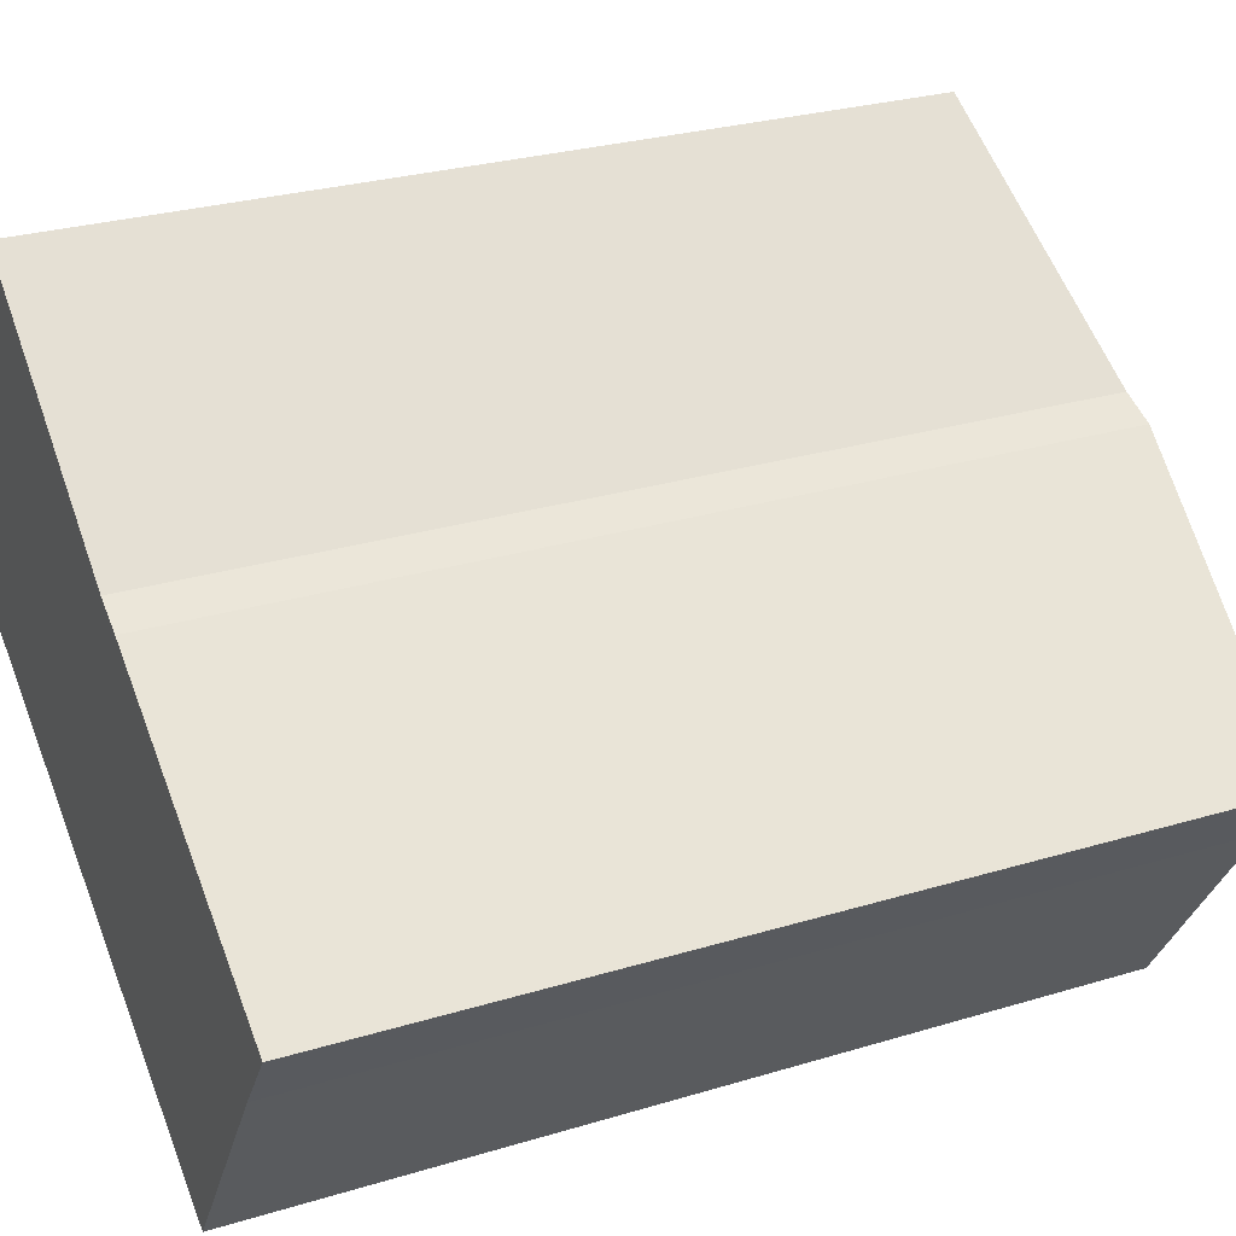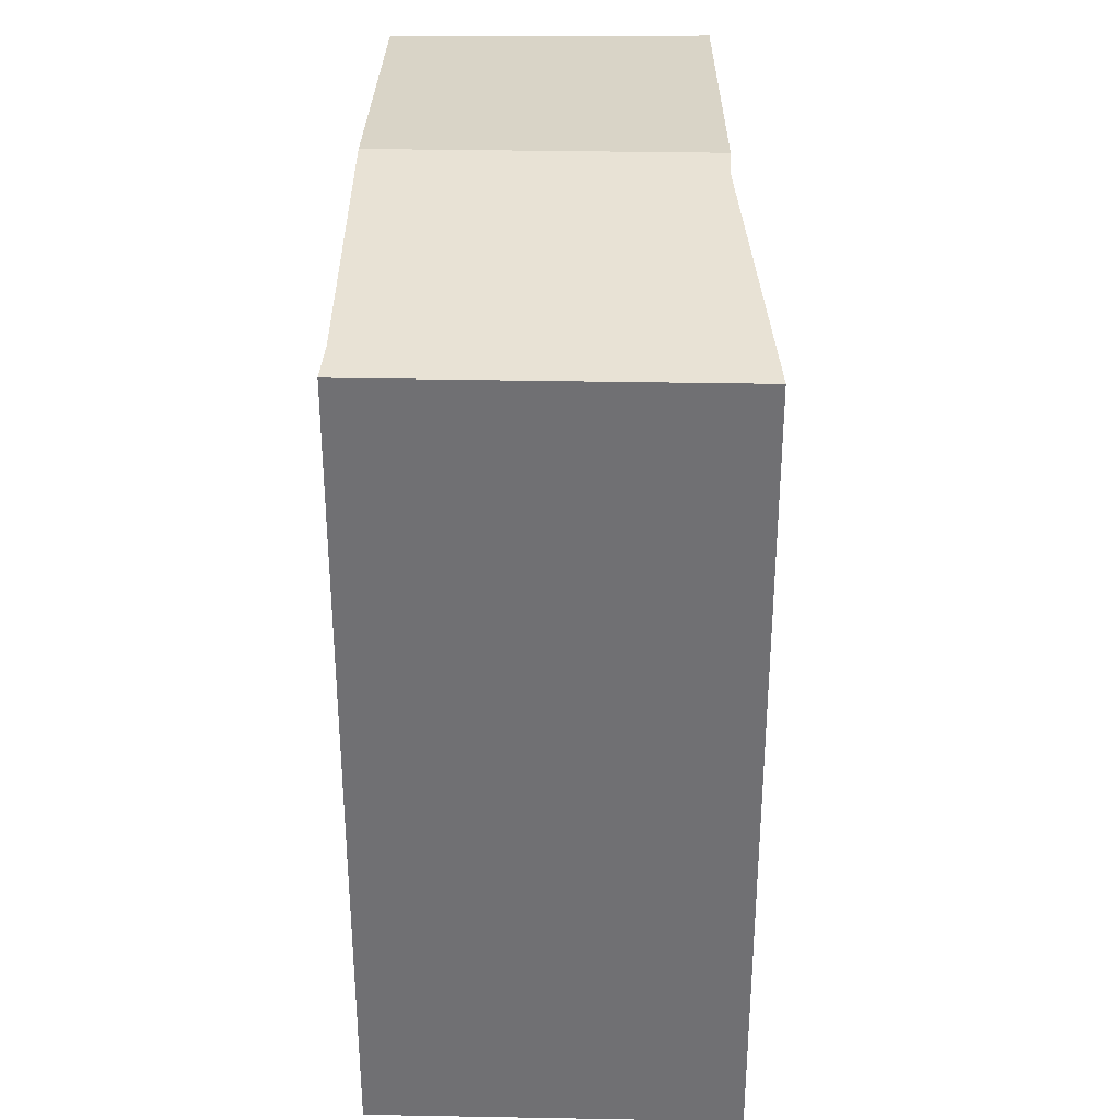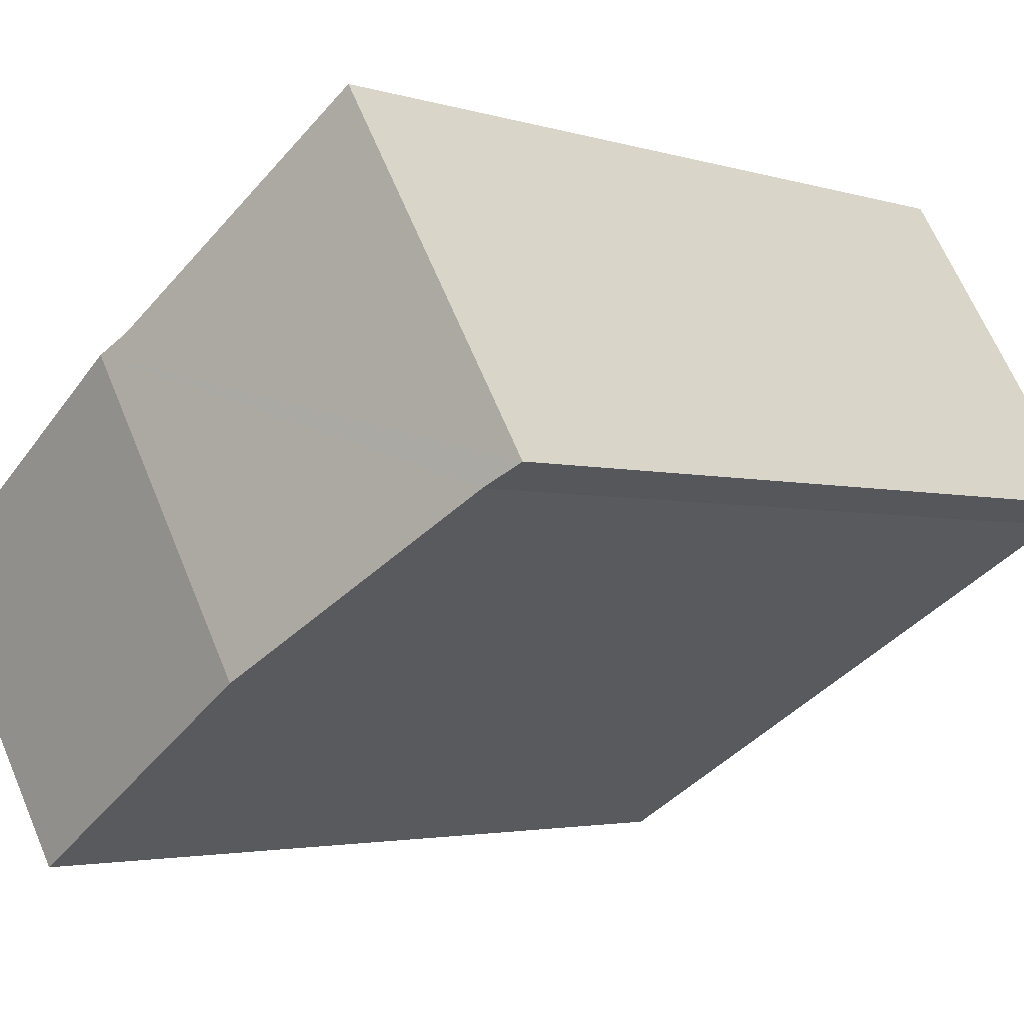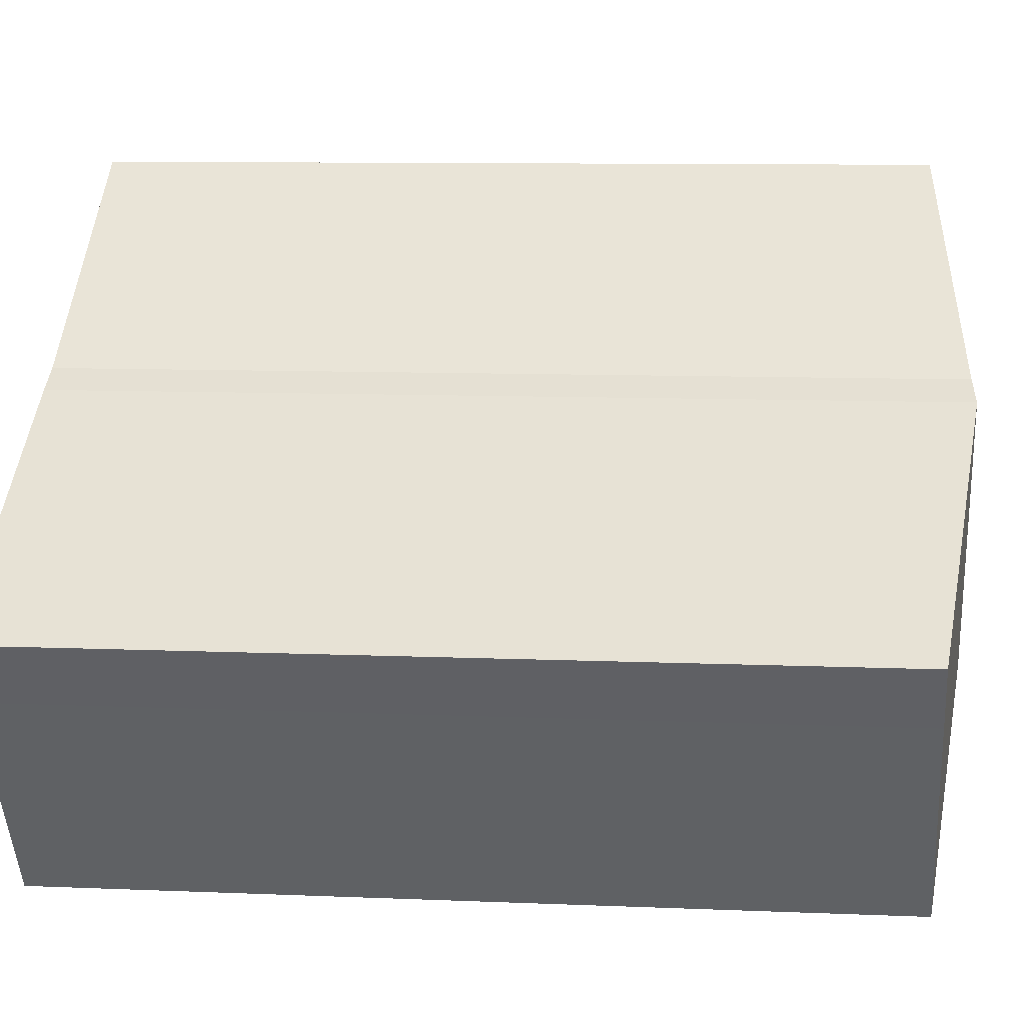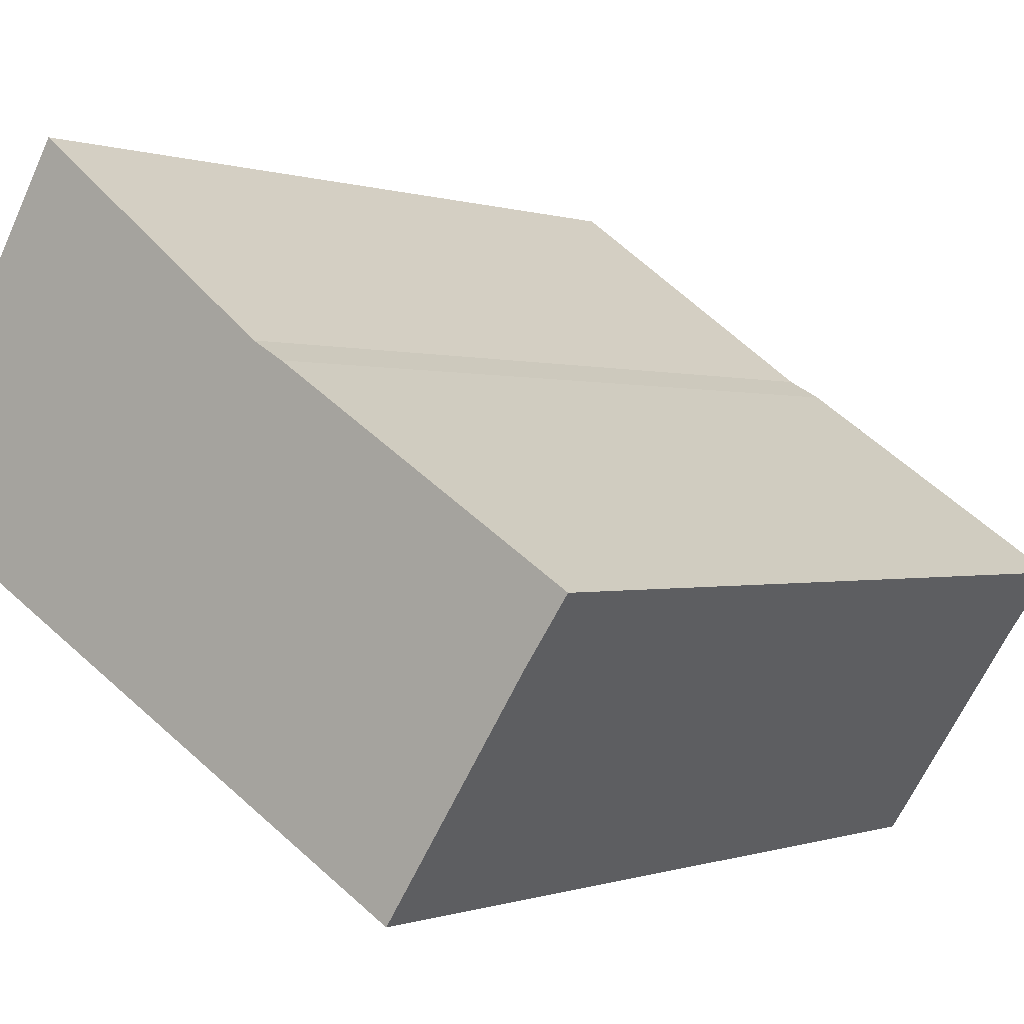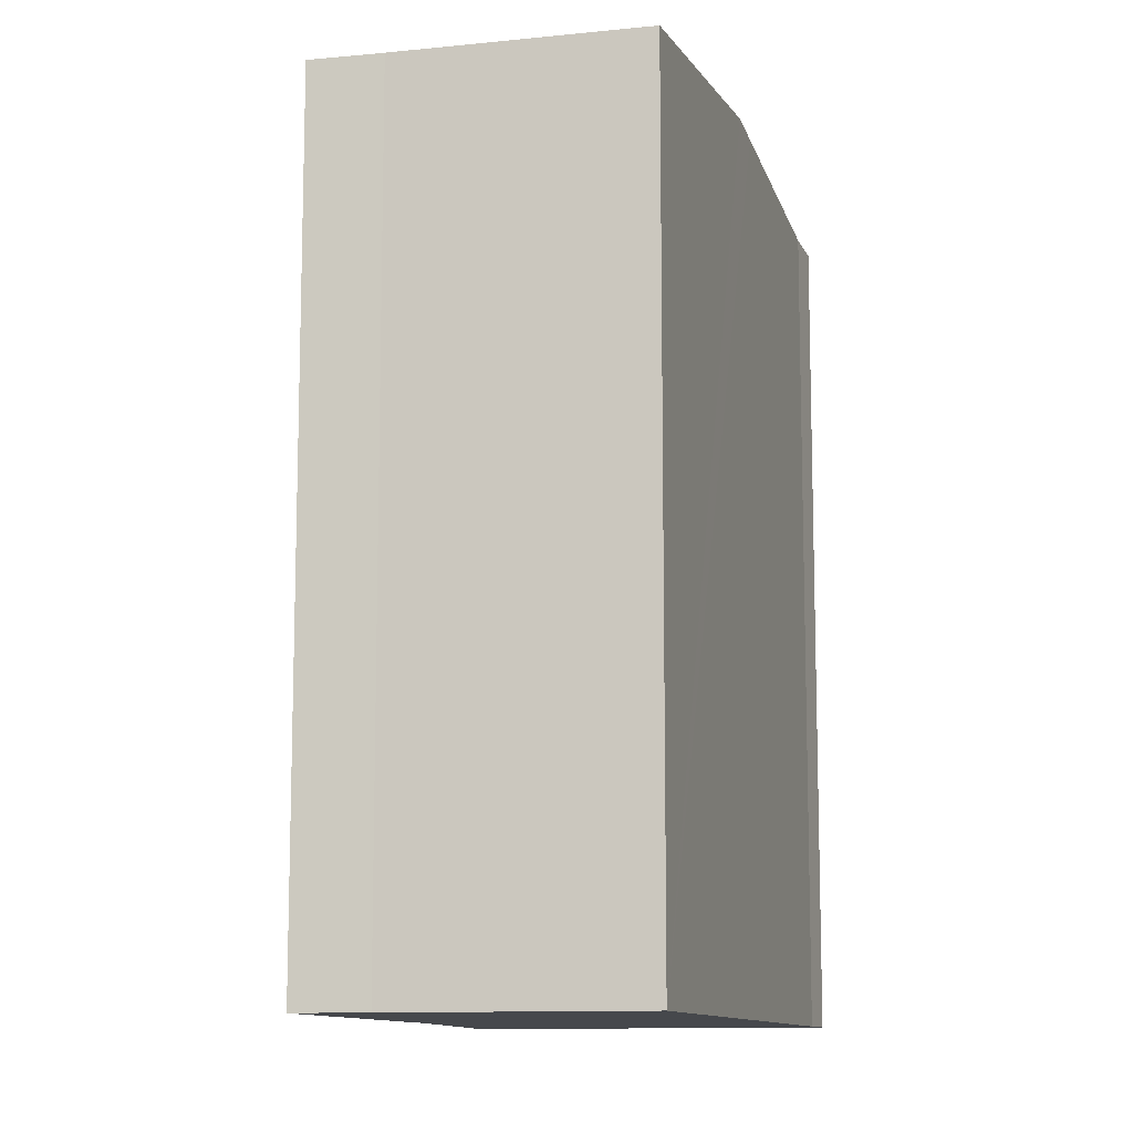
<metadata>
{"format":"obj","ext":"obj","renderer":"f3d","projection":"perspective","resolution":1024,"background":"white","views":[{"elev":27.5,"azim":65.0,"up":"+Z"},{"elev":34.8,"azim":-57.5,"up":"+Y"},{"elev":-2.9,"azim":-137.7,"up":"+Z"},{"elev":9.5,"azim":96.3,"up":"+Z"},{"elev":0.0,"azim":36.5,"up":"+Z"},{"elev":-11.1,"azim":136.8,"up":"+Y"}]}
</metadata>
<code>
v  3.059 9.129 -1.792
v  7.421 8.757 -1.378
v  6.008 8.766 -3.556
v  7.854 8.752 -0.749
v  4.852 9.129 1.184
v  2.628 9.076 -1.535
v  0.399 8.801 -0.201
v  0 8.754 5.36e-16
v  0.127 8.754 0.211
v  4.535 9.09 1.367
v  2.006 8.754 3.331
v  0 0 0
v  2.006 -2.04e-16 3.331
v  0.127 -1.292e-17 0.211
v  4.535 -8.37e-17 1.367
v  4.852 -7.25e-17 1.184
v  7.854 4.586e-17 -0.749
v  7.421 8.438e-17 -1.378
v  6.008 2.177e-16 -3.556
v  0.399 1.231e-17 -0.201
v  2.628 9.399e-17 -1.535
v  3.059 1.097e-16 -1.792
g defaultobject
f 1 2 3
f 2 1 4
f 4 1 5
f 6 5 1
f 5 6 7
f 5 7 8
f 5 8 9
f 5 9 10
f 10 9 11
f 12 9 8
f 9 12 11
f 11 12 13
f 13 12 14
f 11 15 10
f 15 11 13
f 10 16 5
f 16 10 15
f 16 4 5
f 4 16 17
f 4 18 2
f 18 4 17
f 2 19 3
f 19 2 18
f 20 8 7
f 8 20 12
f 19 1 3
f 1 19 6
f 6 19 7
f 7 19 21
f 7 21 20
f 21 19 22
f 16 18 17
f 18 16 19
f 19 16 15
f 19 15 22
f 22 15 13
f 22 13 14
f 22 14 21
f 21 14 20
f 20 14 12

</code>
